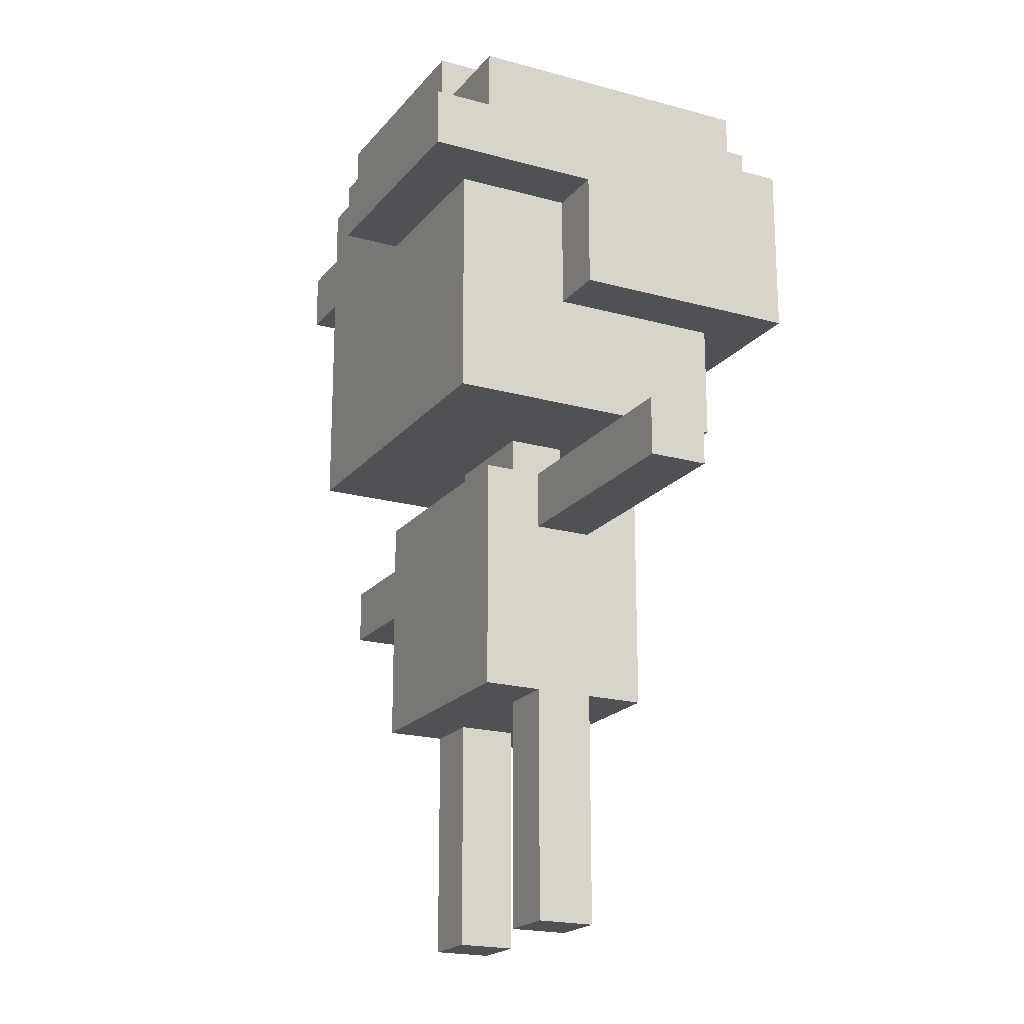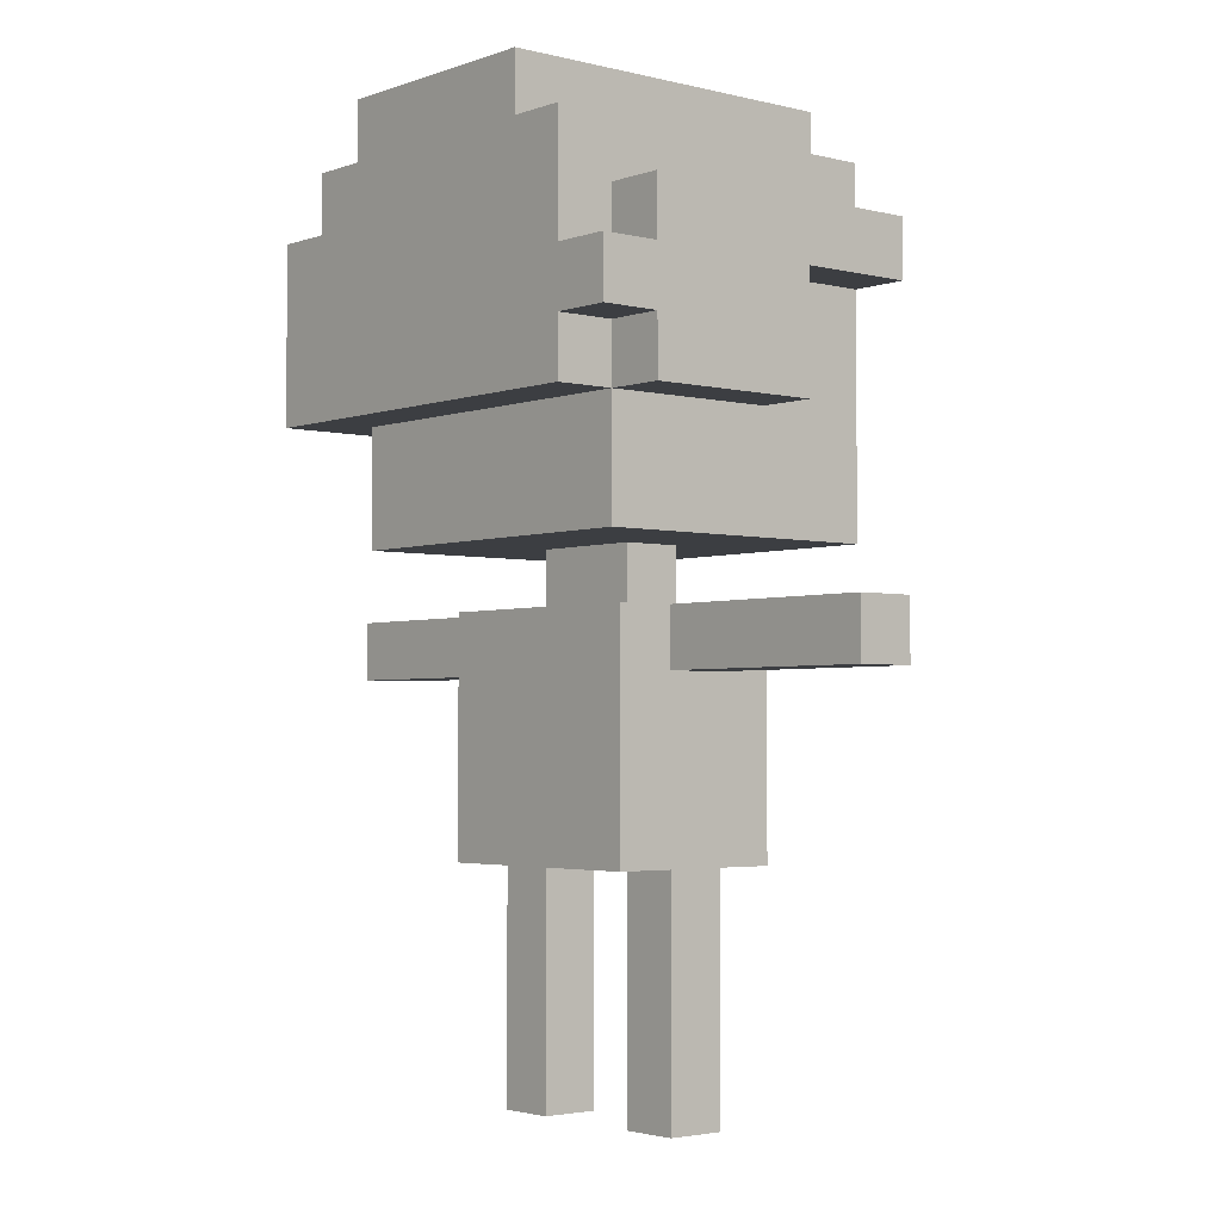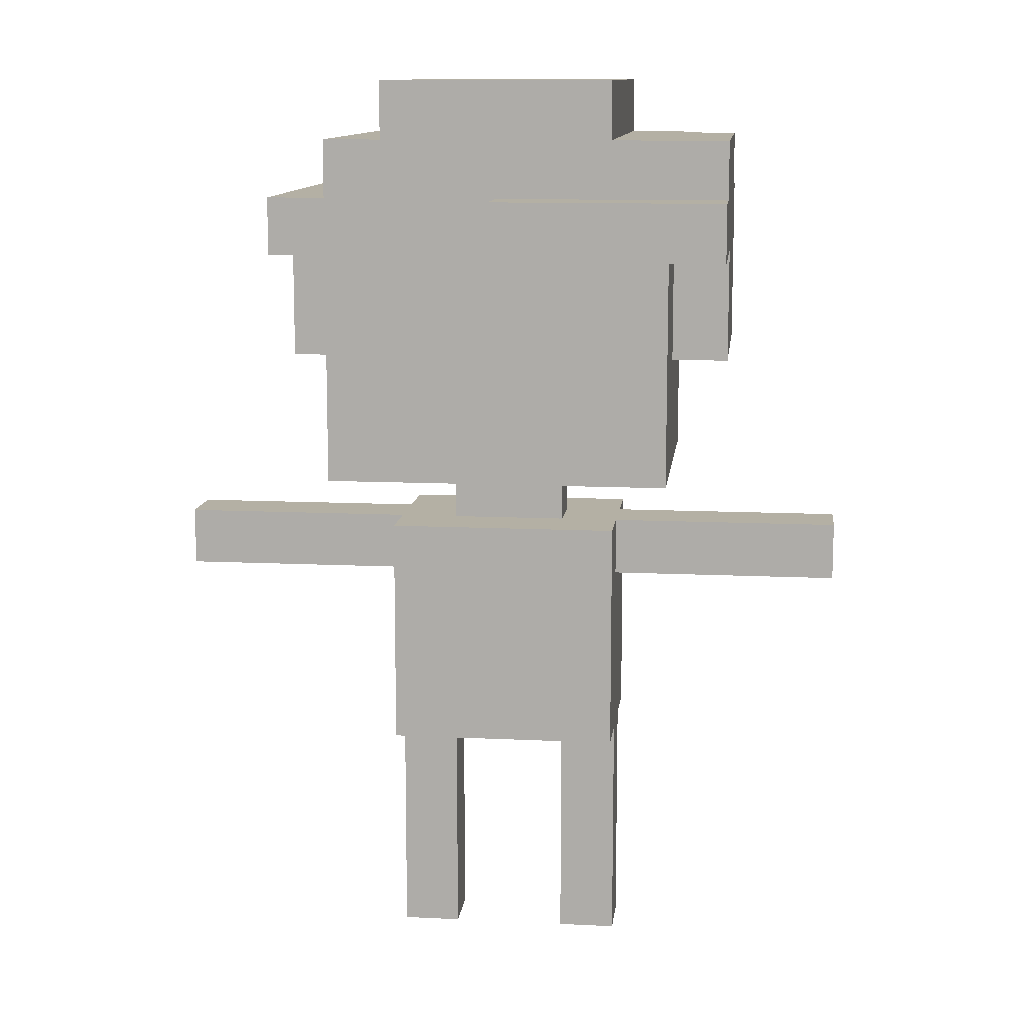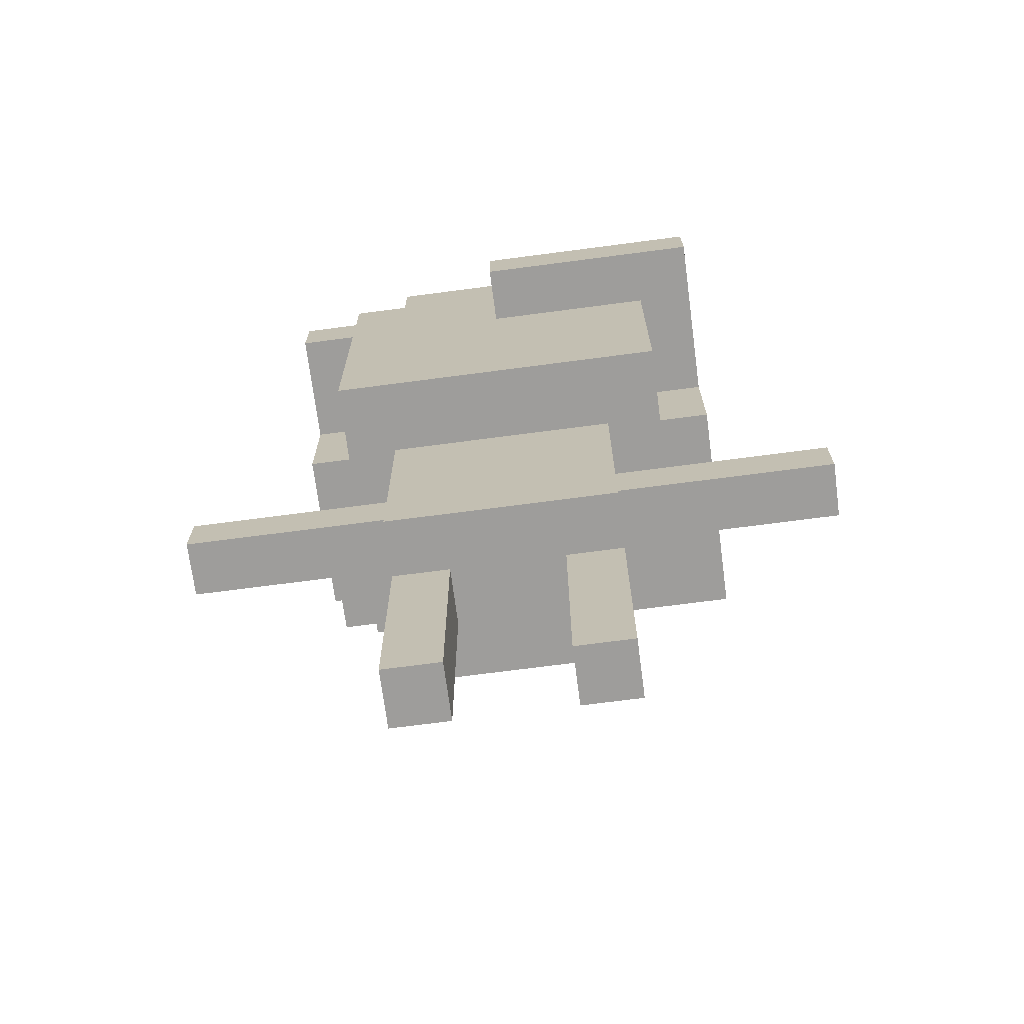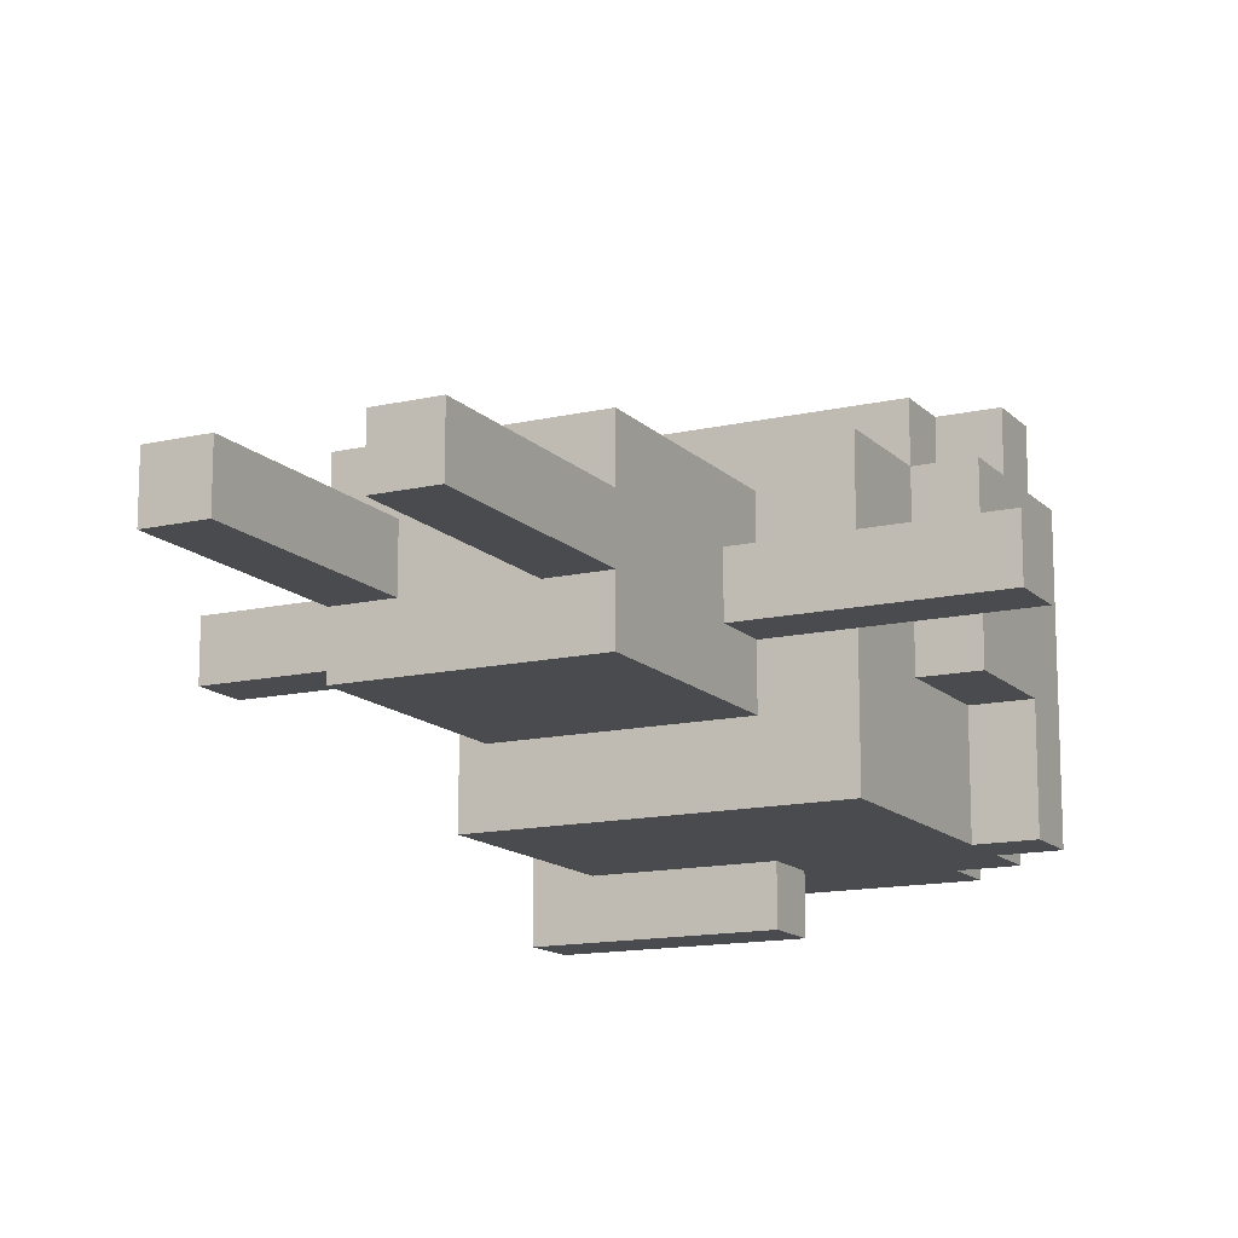
<metadata>
{"format":"obj","ext":"obj","renderer":"f3d","projection":"perspective","resolution":1024,"background":"white","views":[{"elev":-19.9,"azim":-117.1,"up":"+Y"},{"elev":-3.0,"azim":49.9,"up":"+Y"},{"elev":11.5,"azim":-173.3,"up":"+Y"},{"elev":-70.7,"azim":-172.5,"up":"+Y"},{"elev":-13.9,"azim":27.1,"up":"+Z"}]}
</metadata>
<code>
o
v 0 3.4 -0.9
v 0 3.4 -1.1
v 0 3.6 -0.9
v 0 3.6 -1.1
v 0.4 4.2 -0.3
v 0.4 4.2 -0.9
v 0.4 4.2 -1.1
v 0.4 4.6 -0.9
v 0.4 4.6 -1.1
v 0.4 4.6 -1.7
v 0.4 4.8 -0.3
v 0.4 4.8 -0.5
v 0.4 4.8 -1.5
v 0.4 4.8 -1.7
v 0.4 5 -0.5
v 0.4 5 -1.5
v 0.6 3.8 -0.5
v 0.6 3.8 -1.5
v 0.6 4.2 -0.5
v 0.6 4.2 -0.9
v 0.6 4.2 -1.1
v 0.6 4.6 -1.1
v 0.6 4.6 -1.5
v 0.6 4.8 -0.3
v 0.6 4.8 -0.5
v 0.6 5 -0.3
v 0.6 5 -0.5
v 0.8 2 -0.9
v 0.8 2 -1.1
v 0.8 2.2 -0.9
v 0.8 2.2 -1.1
v 0.8 2.8 -0.7
v 0.8 2.8 -0.9
v 0.8 2.8 -1.1
v 0.8 2.8 -1.3
v 0.8 3.4 -0.9
v 0.8 3.4 -1.1
v 0.8 3.6 -0.7
v 0.8 3.6 -0.9
v 0.8 3.6 -1.1
v 0.8 3.6 -1.3
v 0.8 5 -0.3
v 0.8 5 -1.5
v 0.8 5.2 -0.3
v 0.8 5.2 -1.5
v 1 3.6 -0.9
v 1 3.6 -1.1
v 1 3.8 -0.9
v 1 3.8 -1.1
v 1.4 2 -0.9
v 1.4 2 -1.1
v 1.4 2.2 -0.9
v 1.4 2.2 -1.1
v 1.4 2.8 -0.9
v 1.4 2.8 -1.1
v 1 2 -0.9
v 1 2 -1.1
v 1 2.2 -0.9
v 1 2.2 -1.1
v 1 2.8 -0.9
v 1 2.8 -1.1
v 1.2 4.6 -1.5
v 1.2 4.6 -1.7
v 1.2 4.8 -1.5
v 1.2 4.8 -1.7
v 1.4 3.6 -0.9
v 1.4 3.6 -1.1
v 1.4 3.8 -0.9
v 1.4 3.8 -1.1
v 1.6 2 -0.9
v 1.6 2 -1.1
v 1.6 2.2 -0.9
v 1.6 2.2 -1.1
v 1.6 2.8 -0.7
v 1.6 2.8 -0.9
v 1.6 2.8 -1.1
v 1.6 2.8 -1.3
v 1.6 3.4 -0.9
v 1.6 3.4 -1.1
v 1.6 3.6 -0.7
v 1.6 3.6 -0.9
v 1.6 3.6 -1.1
v 1.6 3.6 -1.3
v 1.6 5 -0.3
v 1.6 5 -1.5
v 1.6 5.2 -0.3
v 1.6 5.2 -1.5
v 1.8 3.8 -0.5
v 1.8 3.8 -1.5
v 1.8 4.2 -0.3
v 1.8 4.2 -0.5
v 1.8 4.2 -0.9
v 1.8 4.2 -1.1
v 1.8 4.4 -0.3
v 1.8 4.4 -0.5
v 1.8 4.6 -0.3
v 1.8 4.6 -0.5
v 1.8 4.6 -1.1
v 1.8 4.6 -1.5
v 1.8 4.8 -0.5
v 1.8 4.8 -1.5
v 1.8 5 -0.3
v 1.8 5 -1.5
v 2 4.2 -0.5
v 2 4.2 -0.9
v 2 4.2 -1.1
v 2 4.4 -0.3
v 2 4.4 -0.5
v 2 4.6 -0.3
v 2 4.6 -0.5
v 2 4.6 -0.9
v 2 4.6 -1.1
v 2 4.6 -1.5
v 2 4.8 -0.5
v 2 4.8 -1.5
v 2.4 3.4 -0.9
v 2.4 3.4 -1.1
v 2.4 3.6 -0.9
v 2.4 3.6 -1.1
v 0.4 4.2 -0.3
v 0.4 4.8 -0.3
v 0.6 4.8 -0.3
v 0.6 5 -0.3
v 0.8 5 -0.3
v 0.8 5.2 -0.3
v 1.6 5 -0.3
v 1.6 5.2 -0.3
v 1.8 4.2 -0.3
v 1.8 4.4 -0.3
v 1.8 4.6 -0.3
v 1.8 5 -0.3
v 2 4.4 -0.3
v 2 4.6 -0.3
v 0.4 4.8 -0.5
v 0.4 5 -0.5
v 0.6 3.8 -0.5
v 0.6 4.2 -0.5
v 0.6 4.8 -0.5
v 0.6 5 -0.5
v 1.8 3.8 -0.5
v 1.8 4.2 -0.5
v 1.8 4.4 -0.5
v 1.8 4.6 -0.5
v 1.8 4.8 -0.5
v 2 4.2 -0.5
v 2 4.4 -0.5
v 2 4.6 -0.5
v 2 4.8 -0.5
v 0.8 2.8 -0.7
v 0.8 3.6 -0.7
v 1.6 2.8 -0.7
v 1.6 3.6 -0.7
v 0 3.4 -0.9
v 0 3.6 -0.9
v 0.4 3.4 -0.9
v 0.4 3.6 -0.9
v 0.8 2 -0.9
v 0.8 2.2 -0.9
v 0.8 2.8 -0.9
v 0.8 3.4 -0.9
v 0.8 3.6 -0.9
v 1 2 -0.9
v 1 2.2 -0.9
v 1 2.8 -0.9
v 1 3.6 -0.9
v 1 3.8 -0.9
v 1.4 2 -0.9
v 1.4 2.2 -0.9
v 1.4 2.8 -0.9
v 1.4 3.6 -0.9
v 1.4 3.8 -0.9
v 1.6 2 -0.9
v 1.6 2.2 -0.9
v 1.6 2.8 -0.9
v 1.6 3.4 -0.9
v 1.6 3.6 -0.9
v 2 3.4 -0.9
v 2 3.6 -0.9
v 2.4 3.4 -0.9
v 2.4 3.6 -0.9
v 0 3.4 -1.1
v 0 3.6 -1.1
v 0.4 3.4 -1.1
v 0.4 3.6 -1.1
v 0.4 4.2 -1.1
v 0.4 4.6 -1.1
v 0.6 4.2 -1.1
v 0.6 4.6 -1.1
v 0.8 2 -1.1
v 0.8 2.2 -1.1
v 0.8 2.8 -1.1
v 0.8 3.4 -1.1
v 0.8 3.6 -1.1
v 1 2 -1.1
v 1 2.2 -1.1
v 1 2.8 -1.1
v 1 3.6 -1.1
v 1 3.8 -1.1
v 1.4 2 -1.1
v 1.4 2.2 -1.1
v 1.4 2.8 -1.1
v 1.4 3.6 -1.1
v 1.4 3.8 -1.1
v 1.6 2 -1.1
v 1.6 2.2 -1.1
v 1.6 2.8 -1.1
v 1.6 3.4 -1.1
v 1.6 3.6 -1.1
v 1.8 4.2 -1.1
v 1.8 4.6 -1.1
v 2 3.4 -1.1
v 2 3.6 -1.1
v 2 4.2 -1.1
v 2 4.6 -1.1
v 2.4 3.4 -1.1
v 2.4 3.6 -1.1
v 0.8 2.8 -1.3
v 0.8 3.6 -1.3
v 1.6 2.8 -1.3
v 1.6 3.6 -1.3
v 0.4 4.8 -1.5
v 0.4 5 -1.5
v 0.6 3.8 -1.5
v 0.6 4.6 -1.5
v 0.8 4.2 -1.5
v 0.8 4.6 -1.5
v 0.8 5 -1.5
v 0.8 5.2 -1.5
v 1 4.2 -1.5
v 1 4.6 -1.5
v 1.2 4.6 -1.5
v 1.2 4.8 -1.5
v 1.4 4.2 -1.5
v 1.4 4.6 -1.5
v 1.6 4.2 -1.5
v 1.6 4.6 -1.5
v 1.6 4.8 -1.5
v 1.6 5 -1.5
v 1.6 5.2 -1.5
v 1.8 3.8 -1.5
v 1.8 4.6 -1.5
v 1.8 4.8 -1.5
v 1.8 5 -1.5
v 2 4.6 -1.5
v 2 4.8 -1.5
v 0.4 4.6 -1.7
v 0.4 4.8 -1.7
v 1.2 4.6 -1.7
v 1.2 4.8 -1.7
v 0.8 2 -0.9
v 1 2 -0.9
v 1.4 2 -0.9
v 1.6 2 -0.9
v 0.8 2 -1.1
v 1 2 -1.1
v 1.4 2 -1.1
v 1.6 2 -1.1
v 0.8 2.8 -0.7
v 1.6 2.8 -0.7
v 0.8 2.8 -0.9
v 1 2.8 -0.9
v 1.4 2.8 -0.9
v 1.6 2.8 -0.9
v 0.8 2.8 -1.1
v 1 2.8 -1.1
v 1.4 2.8 -1.1
v 1.6 2.8 -1.1
v 0.8 2.8 -1.3
v 1.6 2.8 -1.3
v 0 3.4 -0.9
v 0.4 3.4 -0.9
v 0.8 3.4 -0.9
v 1.6 3.4 -0.9
v 2 3.4 -0.9
v 2.4 3.4 -0.9
v 0 3.4 -1.1
v 0.4 3.4 -1.1
v 0.8 3.4 -1.1
v 1.6 3.4 -1.1
v 2 3.4 -1.1
v 2.4 3.4 -1.1
v 0.6 3.8 -0.5
v 1.8 3.8 -0.5
v 1 3.8 -0.9
v 1.4 3.8 -0.9
v 1 3.8 -1.1
v 1.4 3.8 -1.1
v 0.6 3.8 -1.5
v 1.8 3.8 -1.5
v 0.4 4.2 -0.3
v 1.8 4.2 -0.3
v 0.6 4.2 -0.5
v 1.8 4.2 -0.5
v 2 4.2 -0.5
v 0.4 4.2 -0.9
v 0.6 4.2 -0.9
v 1.8 4.2 -0.9
v 2 4.2 -0.9
v 0.4 4.2 -1.1
v 0.6 4.2 -1.1
v 1.8 4.2 -1.1
v 2 4.2 -1.1
v 1.8 4.4 -0.3
v 2 4.4 -0.3
v 1.8 4.4 -0.5
v 2 4.4 -0.5
v 0.4 4.6 -1.1
v 0.6 4.6 -1.1
v 1.8 4.6 -1.1
v 2 4.6 -1.1
v 0.6 4.6 -1.5
v 0.8 4.6 -1.5
v 1 4.6 -1.5
v 1.2 4.6 -1.5
v 1.8 4.6 -1.5
v 2 4.6 -1.5
v 0.4 4.6 -1.7
v 1.2 4.6 -1.7
v 0.8 3.6 -0.7
v 1.6 3.6 -0.7
v 0 3.6 -0.9
v 0.4 3.6 -0.9
v 0.8 3.6 -0.9
v 1 3.6 -0.9
v 1.4 3.6 -0.9
v 1.6 3.6 -0.9
v 2 3.6 -0.9
v 2.4 3.6 -0.9
v 0 3.6 -1.1
v 0.4 3.6 -1.1
v 0.8 3.6 -1.1
v 1 3.6 -1.1
v 1.4 3.6 -1.1
v 1.6 3.6 -1.1
v 2 3.6 -1.1
v 2.4 3.6 -1.1
v 0.8 3.6 -1.3
v 1.6 3.6 -1.3
v 1.8 4.6 -0.3
v 2 4.6 -0.3
v 1.8 4.6 -0.5
v 2 4.6 -0.5
v 0.4 4.8 -0.3
v 0.6 4.8 -0.3
v 0.4 4.8 -0.5
v 0.6 4.8 -0.5
v 1.8 4.8 -0.5
v 2 4.8 -0.5
v 0.4 4.8 -1.5
v 1.2 4.8 -1.5
v 1.8 4.8 -1.5
v 2 4.8 -1.5
v 0.4 4.8 -1.7
v 1.2 4.8 -1.7
v 0.6 5 -0.3
v 0.8 5 -0.3
v 1.6 5 -0.3
v 1.8 5 -0.3
v 0.4 5 -0.5
v 0.6 5 -0.5
v 0.4 5 -1.5
v 0.8 5 -1.5
v 1.6 5 -1.5
v 1.8 5 -1.5
v 0.8 5.2 -0.3
v 1.6 5.2 -0.3
v 0.8 5.2 -1.5
v 1.6 5.2 -1.5
f 3 2 1
f 4 2 3
f 8 6 5
f 8 7 6
f 9 7 8
f 11 8 5
f 11 10 9
f 11 9 8
f 12 10 11
f 13 10 12
f 14 10 13
f 15 13 12
f 16 13 15
f 19 18 17
f 20 18 19
f 21 18 20
f 22 18 21
f 23 18 22
f 26 25 24
f 27 25 26
f 30 29 28
f 31 29 30
f 33 31 30
f 34 31 33
f 36 34 33
f 36 35 34
f 36 33 32
f 37 35 36
f 38 36 32
f 39 36 38
f 40 35 37
f 41 35 40
f 44 43 42
f 45 43 44
f 48 47 46
f 49 47 48
f 52 51 50
f 53 51 52
f 54 53 52
f 55 53 54
f 56 57 58
f 58 57 59
f 58 59 60
f 60 59 61
f 62 63 64
f 64 63 65
f 66 67 68
f 68 67 69
f 70 71 72
f 72 71 73
f 72 73 75
f 75 73 76
f 75 76 78
f 76 77 78
f 74 75 78
f 78 77 79
f 74 78 80
f 80 78 81
f 79 77 82
f 82 77 83
f 84 85 86
f 86 85 87
f 88 89 91
f 91 89 92
f 92 89 93
f 90 91 94
f 94 91 95
f 93 89 98
f 98 89 99
f 96 97 100
f 96 100 102
f 100 101 102
f 102 101 103
f 104 105 108
f 107 108 109
f 108 105 110
f 109 108 110
f 105 106 111
f 110 105 111
f 111 106 112
f 112 113 114
f 111 112 114
f 110 111 114
f 114 113 115
f 116 117 118
f 118 117 119
f 122 121 120
f 124 123 122
f 126 124 122
f 126 125 124
f 127 125 126
f 128 122 120
f 128 126 122
f 129 126 128
f 130 126 129
f 131 126 130
f 132 130 129
f 133 130 132
f 138 135 134
f 139 135 138
f 140 137 136
f 141 137 140
f 145 142 141
f 146 142 145
f 147 144 143
f 148 144 147
f 151 150 149
f 152 150 151
f 155 154 153
f 156 154 155
f 160 156 155
f 161 156 160
f 162 158 157
f 163 159 158
f 163 158 162
f 164 159 163
f 170 166 165
f 171 166 170
f 172 168 167
f 173 169 168
f 173 168 172
f 174 169 173
f 177 176 175
f 178 176 177
f 179 178 177
f 180 178 179
f 181 182 183
f 183 182 184
f 185 186 187
f 187 186 188
f 183 184 192
f 192 184 193
f 189 190 194
f 190 191 195
f 194 190 195
f 195 191 196
f 197 198 202
f 202 198 203
f 199 200 204
f 200 201 205
f 204 200 205
f 205 201 206
f 207 208 211
f 211 208 212
f 209 210 213
f 213 210 214
f 211 212 215
f 215 212 216
f 217 218 219
f 219 218 220
f 223 224 225
f 225 224 226
f 221 222 227
f 225 226 229
f 223 225 229
f 229 226 230
f 229 230 231
f 227 228 232
f 221 227 232
f 229 231 233
f 231 232 233
f 223 229 233
f 233 232 234
f 223 233 235
f 233 234 235
f 234 232 236
f 235 234 236
f 232 228 237
f 236 232 237
f 237 228 238
f 238 228 239
f 235 236 240
f 223 235 240
f 237 238 241
f 240 236 241
f 236 237 241
f 241 238 242
f 242 238 243
f 241 242 244
f 244 242 245
f 246 247 248
f 248 247 249
f 254 251 250
f 255 251 254
f 256 253 252
f 257 253 256
f 260 259 258
f 261 259 260
f 262 259 261
f 263 259 262
f 265 262 261
f 266 262 265
f 268 265 264
f 268 267 266
f 268 266 265
f 269 267 268
f 276 271 270
f 277 272 271
f 277 271 276
f 278 272 277
f 279 274 273
f 280 275 274
f 280 274 279
f 281 275 280
f 284 283 282
f 285 283 284
f 286 284 282
f 287 283 285
f 288 286 282
f 288 287 286
f 289 283 287
f 289 287 288
f 292 291 290
f 293 291 292
f 295 292 290
f 296 292 295
f 297 294 293
f 298 294 297
f 299 296 295
f 300 296 299
f 301 298 297
f 302 298 301
f 305 304 303
f 306 304 305
f 311 308 307
f 315 310 309
f 316 310 315
f 317 314 313
f 317 311 307
f 317 312 311
f 317 313 312
f 318 314 317
f 319 320 323
f 323 320 324
f 324 320 325
f 325 320 326
f 321 322 329
f 322 323 330
f 329 322 330
f 323 324 330
f 330 324 331
f 331 324 332
f 325 326 333
f 326 327 333
f 333 327 334
f 327 328 335
f 334 327 335
f 335 328 336
f 333 334 337
f 331 332 337
f 332 333 337
f 337 334 338
f 339 340 341
f 341 340 342
f 343 344 345
f 345 344 346
f 347 348 351
f 351 348 352
f 349 350 353
f 353 350 354
f 355 356 360
f 359 360 361
f 360 356 362
f 361 360 362
f 357 358 363
f 363 358 364
f 365 366 367
f 367 366 368

</code>
